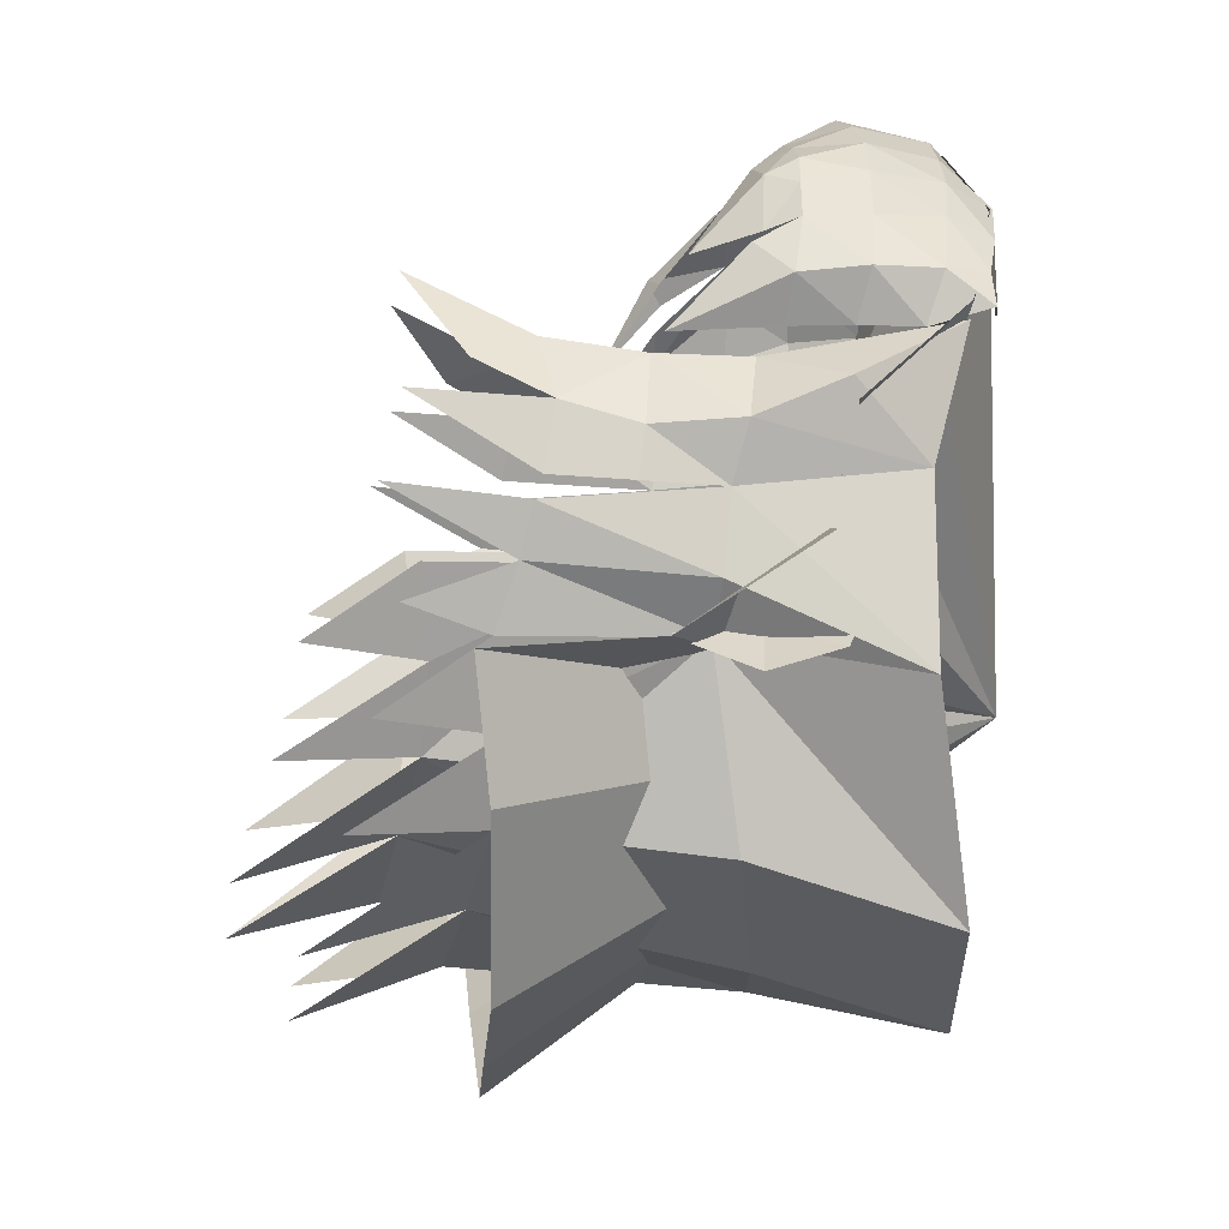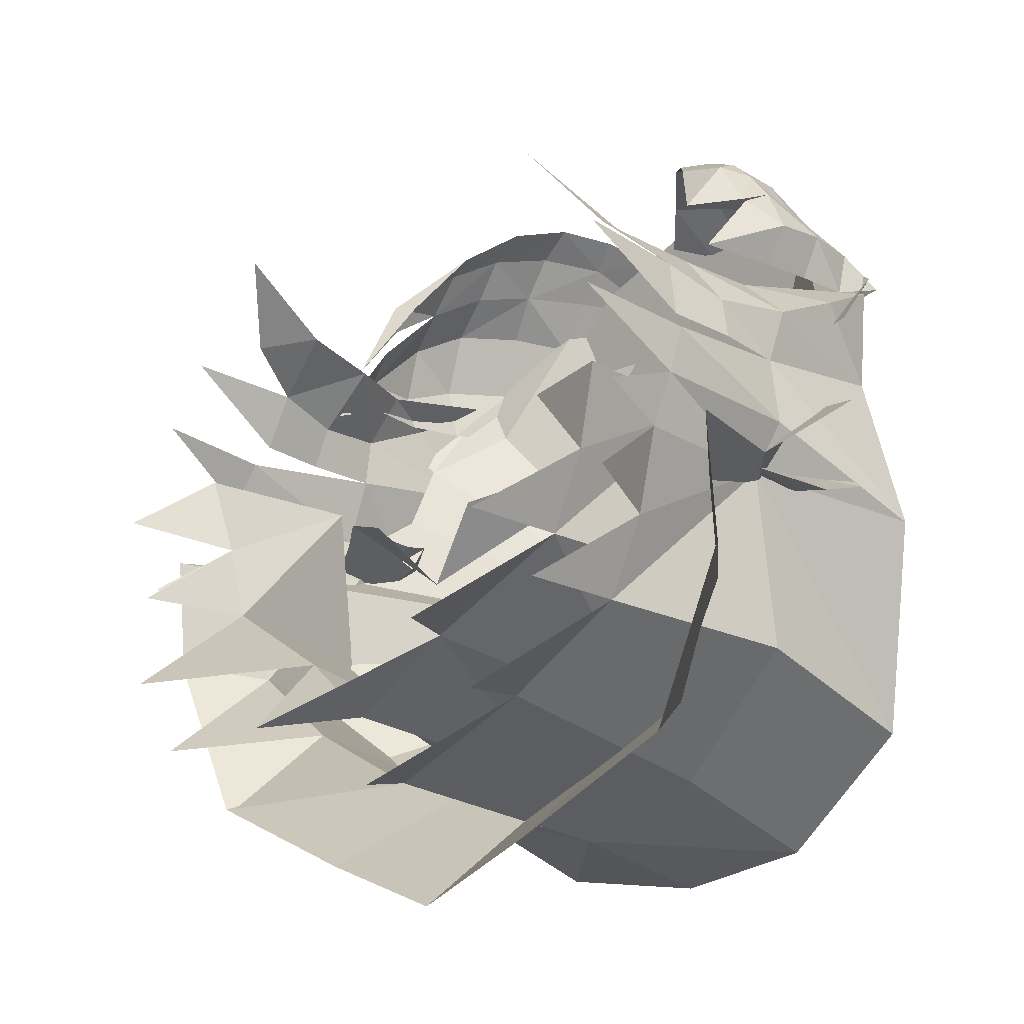
<metadata>
{"format":"obj","ext":"obj","renderer":"f3d","projection":"perspective","resolution":1024,"background":"white","views":[{"elev":2.1,"azim":84.7,"up":"+Z"},{"elev":-16.6,"azim":44.0,"up":"+Z"}]}
</metadata>
<code>
g default
v 2.203 20.75 -0.2929
v 0.6169 19.66 -0.8654
v 0 19.85 -1.515
g polySurface1 model:abta272_2_Mesh_009__n_abta272_2_Mesh_009__n__null_
f 1 2 3
g default
v -2.203 20.75 -0.2929
v 0 19.85 -1.515
v -0.6169 19.66 -0.8654
g model:abta272_2_Mesh_009__n_abta272_2_Mesh_009__n__null_ polySurface2
f 4 5 6
g default
v -3.099 21.02 -0.6079
v -2.839 22.22 0.1733
v -3.254 22.22 0.1699
g model:abta272_2_Mesh_009__n_abta272_2_Mesh_009__n__null_ polySurface3
f 7 8 9
g default
v -2.714 23.34 1.881
v -2.315 23.19 1.285
v -1.608 23.69 2.655
g model:abta272_2_Mesh_009__n_abta272_2_Mesh_009__n__null_ polySurface4
f 10 11 12
g default
v 3.099 21.02 -0.6079
v 3.254 22.22 0.1699
v 2.839 22.22 0.1733
g model:abta272_2_Mesh_009__n_abta272_2_Mesh_009__n__null_ polySurface5
f 13 14 15
g default
v 2.714 23.34 1.881
v 1.608 23.69 2.655
v 2.315 23.19 1.285
g model:abta272_2_Mesh_009__n_abta272_2_Mesh_009__n__null_ polySurface6
f 16 17 18
g default
v -1.838 17.77 -2.54
v -0.8538 19.07 -2.297
v -2.127 19.23 -1.562
v -1.328 21.31 -2.806
v -2.503 21.06 -1.756
v -2.483 20.84 -0.1011
v -2.399 19.28 -0.8228
v -2.213 18.1 -1.577
v 0 21.46 -3.201
v 0 18.93 -2.948
v 0 17.66 -3.237
v -2.623 19.21 -0.07002
v -2.782 18.31 -0.6583
g model:abta272_2_Mesh_009__n_abta272_2_Mesh_009__n__null_ polySurface9
f 19 20 21
f 22 21 20
f 21 22 23
f 24 21 23
f 24 25 21
f 26 21 25
f 20 27 22
f 27 20 28
f 29 28 20
f 24 30 25
f 31 25 30
g default
v 1.838 17.77 -2.54
v 2.127 19.23 -1.562
v 0.8538 19.07 -2.297
v 1.328 21.31 -2.806
v 0 21.46 -3.201
v 0 18.93 -2.948
v 0 17.66 -3.237
v 2.503 21.06 -1.756
v 2.483 20.84 -0.1011
v 2.399 19.28 -0.8229
v 2.623 19.21 -0.07002
v 2.782 18.31 -0.6583
v 2.213 18.1 -1.577
g model:abta272_2_Mesh_009__n_abta272_2_Mesh_009__n__null_ polySurface10
f 32 33 34
f 33 35 34
f 36 34 35
f 34 36 37
f 38 34 37
f 35 33 39
f 40 39 33
f 40 33 41
f 40 41 42
f 43 42 41
f 44 41 33
g default
v -2.13 20.11 1.618
v -1.932 19.07 2.124
v -2.415 19.59 1.447
v -2.686 20.21 1.13
v -2.279 20.95 1.488
v -2.768 20.87 0.9406
v -2.901 21.63 0.9922
v -2.609 21.74 1.471
v -2.897 22.4 1.307
v -2.655 23.32 1.727
v -2.795 23.02 0.6174
v -2.884 20.8 0.5257
v -2.829 21.5 0.4813
v -2.839 20.11 0.5702
v -2.752 19.07 1.207
v -3.262 22.98 -0.8942
v -2.981 21.42 -0.1916
v -2.718 21.37 -0.6421
v -2.774 23.31 -2.856
v -2.741 21.58 -2.297
v -1.48 23.43 -3.854
v -2.964 20.03 0.3864
v -3.158 19.93 -0.06015
v -2.872 19.73 -0.6111
v -2.627 19.81 -1.364
v -2.328 19.75 -2.103
v -1.454 21.83 -3.347
v 0 21.99 -3.742
v 0 23.56 -4.055
v -2.957 18.89 0.5237
v -2.423 18.63 -2.118
v -3.046 18.84 -1.199
v -2.986 19.05 -0.3585
v -2.012 18.3 -3.081
v -1.303 19.6 -2.838
v 0 19.45 -3.489
v -0.8701 18.19 -3.778
g model:abta272_2_Mesh_009__n_abta272_2_Mesh_009__n__null_ polySurface11
f 45 46 47
f 47 48 45
f 48 49 45
f 49 48 50
f 51 49 50
f 49 51 52
f 53 52 51
f 52 53 54
f 55 54 53
f 48 56 50
f 57 50 56
f 50 57 51
f 55 51 57
f 51 55 53
f 56 48 58
f 59 58 48
f 57 60 55
f 57 61 60
f 60 61 62
f 62 63 60
f 63 62 64
f 64 65 63
f 66 61 57
f 61 66 67
f 67 62 61
f 62 67 68
f 62 68 69
f 62 69 70
f 62 70 64
f 70 71 64
f 65 64 71
f 72 65 71
f 65 72 73
f 74 67 66
f 75 70 69
f 76 69 68
f 77 68 67
f 78 79 70
f 71 70 79
f 79 72 71
f 72 79 80
f 81 80 79
g default
v 2.13 20.11 1.618
v 2.415 19.59 1.447
v 1.932 19.07 2.124
v 2.686 20.21 1.13
v 2.279 20.95 1.488
v 2.768 20.87 0.9406
v 2.884 20.8 0.5257
v 2.839 20.11 0.5702
v 2.752 19.07 1.207
v 2.901 21.63 0.9922
v 2.829 21.5 0.4813
v 2.35 21.74 1.458
v 2.897 22.4 1.307
v 2.795 23.02 0.6174
v 3.262 22.98 -0.8942
v 2.981 21.42 -0.1916
v 2.964 20.03 0.3864
v 2.911 19.93 -0.06015
v 2.848 18.89 0.5237
v 2.655 23.32 1.727
v 2.012 18.3 -3.081
v 2.328 19.75 -2.103
v 1.303 19.6 -2.838
v 1.454 21.83 -3.347
v 0 21.99 -3.742
v 0 19.45 -3.489
v 0.8701 18.19 -3.778
v 2.741 21.58 -2.297
v 1.48 23.43 -3.854
v 0 23.56 -4.055
v 2.718 21.37 -0.6421
v 2.774 23.31 -2.856
v 2.627 19.81 -1.364
v 2.872 19.73 -0.6111
v 2.423 18.63 -2.118
v 2.986 19.05 -0.3585
v 3.046 18.84 -1.199
g model:abta272_2_Mesh_009__n_abta272_2_Mesh_009__n__null_ polySurface12
f 82 83 84
f 83 82 85
f 86 85 82
f 85 86 87
f 88 85 87
f 85 88 89
f 90 85 89
f 86 91 87
f 92 87 91
f 87 92 88
f 91 86 93
f 93 94 91
f 95 91 94
f 91 95 92
f 92 95 96
f 92 96 97
f 97 98 92
f 98 97 99
f 100 98 99
f 94 93 101
f 95 94 101
f 102 103 104
f 103 105 104
f 106 104 105
f 104 106 107
f 108 104 107
f 105 103 109
f 109 110 105
f 110 106 105
f 106 110 111
f 112 109 103
f 112 113 109
f 110 109 113
f 112 103 114
f 112 114 115
f 99 112 115
f 112 99 97
f 97 96 112
f 113 112 96
f 116 114 103
f 117 99 115
f 118 115 114
g default
v -1.838 17.77 -2.54
v -2.127 19.23 -1.562
v -0.8538 19.07 -2.297
v -1.328 21.31 -2.806
v 0 21.46 -3.201
v 0 18.93 -2.948
v 0 17.66 -3.237
v -2.503 21.06 -1.756
v -2.483 20.84 -0.1011
v -2.399 19.28 -0.8228
v -2.623 19.21 -0.07002
v -2.782 18.31 -0.6583
v -2.213 18.1 -1.577
g model:abta272_2_Mesh_009__n_abta272_2_Mesh_009__n__null_ polySurface13
f 119 120 121
f 120 122 121
f 123 121 122
f 121 123 124
f 125 121 124
f 122 120 126
f 127 126 120
f 127 120 128
f 127 128 129
f 130 129 128
f 131 128 120
g default
v 1.838 17.77 -2.54
v 0.8538 19.07 -2.297
v 2.127 19.23 -1.562
v 1.328 21.31 -2.806
v 2.503 21.06 -1.756
v 2.483 20.84 -0.1011
v 2.399 19.28 -0.8229
v 2.213 18.1 -1.577
v 0 21.46 -3.201
v 0 18.93 -2.948
v 0 17.66 -3.237
v 2.623 19.21 -0.07002
v 2.782 18.31 -0.6583
g model:abta272_2_Mesh_009__n_abta272_2_Mesh_009__n__null_ polySurface14
f 132 133 134
f 135 134 133
f 134 135 136
f 137 134 136
f 137 138 134
f 139 134 138
f 133 140 135
f 140 133 141
f 142 141 133
f 137 143 138
f 144 138 143
g default
v -2.13 20.11 1.618
v -2.415 19.59 1.447
v -1.932 19.07 2.124
v -2.686 20.21 1.13
v -2.279 20.95 1.488
v -2.768 20.87 0.9406
v -2.884 20.8 0.5257
v -2.839 20.11 0.5702
v -2.752 19.07 1.207
v -2.901 21.63 0.9922
v -2.829 21.5 0.4813
v -2.609 21.74 1.471
v -2.897 22.4 1.307
v -2.795 23.02 0.6174
v -3.262 22.98 -0.8942
v -2.981 21.42 -0.1916
v -2.964 20.03 0.3864
v -3.158 19.93 -0.06015
v -2.957 18.89 0.5237
v -2.655 23.32 1.727
v -2.012 18.3 -3.081
v -2.328 19.75 -2.103
v -1.303 19.6 -2.838
v -1.454 21.83 -3.347
v 0 21.99 -3.742
v 0 19.45 -3.489
v -0.8701 18.19 -3.778
v -2.741 21.58 -2.297
v -1.48 23.43 -3.854
v 0 23.56 -4.055
v -2.718 21.37 -0.6421
v -2.774 23.31 -2.856
v -2.627 19.81 -1.364
v -2.872 19.73 -0.6111
v -2.423 18.63 -2.118
v -2.986 19.05 -0.3585
v -3.046 18.84 -1.199
g model:abta272_2_Mesh_009__n_abta272_2_Mesh_009__n__null_ polySurface15
f 145 146 147
f 146 145 148
f 149 148 145
f 148 149 150
f 151 148 150
f 148 151 152
f 153 148 152
f 149 154 150
f 155 150 154
f 150 155 151
f 154 149 156
f 156 157 154
f 158 154 157
f 154 158 155
f 155 158 159
f 155 159 160
f 160 161 155
f 161 160 162
f 163 161 162
f 157 156 164
f 158 157 164
f 165 166 167
f 166 168 167
f 169 167 168
f 167 169 170
f 171 167 170
f 168 166 172
f 172 173 168
f 173 169 168
f 169 173 174
f 175 172 166
f 175 176 172
f 173 172 176
f 175 166 177
f 175 177 178
f 162 175 178
f 175 162 160
f 160 159 175
f 176 175 159
f 179 177 166
f 180 162 178
f 181 178 177
g default
v 2.13 20.11 1.618
v 1.932 19.07 2.124
v 2.415 19.59 1.447
v 2.686 20.21 1.13
v 2.279 20.95 1.488
v 2.768 20.87 0.9406
v 2.901 21.63 0.9922
v 2.35 21.74 1.458
v 2.897 22.4 1.307
v 2.655 23.32 1.727
v 2.795 23.02 0.6174
v 2.884 20.8 0.5257
v 2.829 21.5 0.4813
v 2.839 20.11 0.5702
v 2.752 19.07 1.207
v 3.262 22.98 -0.8942
v 2.981 21.42 -0.1916
v 2.718 21.37 -0.6421
v 2.774 23.31 -2.856
v 2.741 21.58 -2.297
v 1.48 23.43 -3.854
v 2.964 20.03 0.3864
v 2.911 19.93 -0.06015
v 2.872 19.73 -0.6111
v 2.627 19.81 -1.364
v 2.328 19.75 -2.103
v 1.454 21.83 -3.347
v 0 21.99 -3.742
v 0 23.56 -4.055
v 2.848 18.89 0.5237
v 2.423 18.63 -2.118
v 3.046 18.84 -1.199
v 2.986 19.05 -0.3585
v 2.012 18.3 -3.081
v 1.303 19.6 -2.838
v 0 19.45 -3.489
v 0.8701 18.19 -3.778
g model:abta272_2_Mesh_009__n_abta272_2_Mesh_009__n__null_ polySurface16
f 182 183 184
f 184 185 182
f 185 186 182
f 186 185 187
f 188 186 187
f 186 188 189
f 190 189 188
f 189 190 191
f 192 191 190
f 185 193 187
f 194 187 193
f 187 194 188
f 192 188 194
f 188 192 190
f 193 185 195
f 196 195 185
f 194 197 192
f 194 198 197
f 197 198 199
f 199 200 197
f 200 199 201
f 201 202 200
f 203 198 194
f 198 203 204
f 204 199 198
f 199 204 205
f 199 205 206
f 199 206 207
f 199 207 201
f 207 208 201
f 202 201 208
f 209 202 208
f 202 209 210
f 211 204 203
f 212 207 206
f 213 206 205
f 214 205 204
f 215 216 207
f 208 207 216
f 216 209 208
f 209 216 217
f 218 217 216
g default
v -2.785 22.5 0.8203
v -2.714 23.34 1.881
v -3.053 22.41 1.117
v -2.315 23.19 1.285
g model:abta272_2_Mesh_009__n_abta272_2_Mesh_009__n__null_ polySurface26
f 219 220 221
f 220 219 222
g default
v 0 19.76 -4.594
v 0 24.12 -1.448
v -1.245 19.73 -4.101
v -2.876 19.71 -3.365
v -3.607 19.68 -1.814
v -3.601 19.56 -0.6708
v -3.099 21.02 -0.6079
v -2.839 22.22 0.1733
v -2.785 22.5 0.8203
v -2.315 23.19 1.285
v -1.608 23.69 2.655
v 0 23.64 3.27
g model:abta272_2_Mesh_009__n_abta272_2_Mesh_009__n__null_ polySurface27
f 223 224 225
f 225 224 226
f 226 224 227
f 227 224 228
f 228 224 229
f 230 229 224
f 230 224 231
f 232 231 224
f 233 232 224
f 233 224 234
g default
v 2.714 23.34 1.881
v 2.785 22.45 1.06
v 3.053 22.41 1.117
v 2.315 23.19 1.285
g model:abta272_2_Mesh_009__n_abta272_2_Mesh_009__n__null_ polySurface33
f 235 236 237
f 236 235 238
g default
v 0 19.76 -4.594
v 1.245 19.73 -4.101
v 0 24.12 -1.448
v 2.876 19.71 -3.365
v 3.607 19.68 -1.814
v 3.601 19.56 -0.6708
v 3.099 21.02 -0.6079
v 2.839 22.22 0.1733
v 2.785 22.45 1.06
v 2.315 23.19 1.285
v 1.608 23.69 2.655
v 0 23.64 3.27
g model:abta272_2_Mesh_009__n_abta272_2_Mesh_009__n__null_ polySurface34
f 239 240 241
f 240 242 241
f 242 243 241
f 243 244 241
f 244 245 241
f 246 241 245
f 246 247 241
f 248 241 247
f 249 241 248
f 249 250 241
g default
v -2.203 20.75 -0.2929
v -2.403 20.88 -0.4495
v -2.341 21.75 -0.5436
v -2.738 21.7 -0.7822
v -2.907 22.51 -0.3854
v -2.569 22.15 -0.1843
v -2.835 21.13 -0.654
v -3.266 21.68 -0.8604
v -3.223 22.31 -0.6846
g model:abta272_2_Mesh_009__n_abta272_2_Mesh_009__n__null_ polySurface36
f 251 252 253
f 252 254 253
f 255 253 254
f 253 255 256
f 254 252 257
f 254 257 258
f 259 254 258
f 254 259 255
g default
v 2.203 20.75 -0.2929
v 2.365 21.75 -0.5436
v 2.427 20.88 -0.4495
v 2.905 21.74 -0.7804
v 2.859 21.13 -0.654
v 3.29 21.68 -0.8604
v 3.247 22.31 -0.6846
v 2.893 22.51 -0.3854
v 2.569 22.15 -0.1843
g model:abta272_2_Mesh_009__n_abta272_2_Mesh_009__n__null_ polySurface37
f 260 261 262
f 263 262 261
f 262 263 264
f 263 265 264
f 263 266 265
f 266 263 267
f 261 267 263
f 267 261 268
g default
v 2.67 21.99 2.072
v 2.515 21.92 1.678
v 2.479 21.04 1.636
v 2.539 22.47 1.69
v 2.642 22.58 2.132
v 2.582 23 1.674
v 2.558 23.15 2.119
v 2.676 23.52 1.822
v 2.434 21.7 2.316
v 2.414 22.09 2.511
v 2.261 22.66 2.541
v 2.101 23.25 2.545
v 2.348 23.54 2.105
v 1.757 23.71 1.771
v 1.991 23.65 2.379
v 1.422 23.75 2.679
v 0.336 24.04 1.983
v 2.175 22.11 2.793
v 2.02 22.67 2.901
v 1.71 23.33 2.842
v 2.33 21.8 2.401
v 2 21.85 2.864
v 1.938 22.13 3.005
v 1.669 22.69 3.153
v 1.272 23.35 3.077
v 2.046 21.26 2.243
v 1.533 21.82 2.955
v 1.626 22.12 3.112
v 1.252 22.66 3.334
v 0.7681 23.38 3.271
v 0.8065 23.78 2.808
v 1.276 22.1 3.171
v 0.7955 22.6 3.44
v 0.2126 23.28 3.388
v 0.4059 23.7 2.892
v -0.6143 23.74 2.416
v -0.08514 23.6 3.1
g model:abta272_2_Mesh_009__n_abta272_2_Mesh_009__n__null_ polySurface38
f 269 270 271
f 269 272 270
f 272 269 273
f 273 274 272
f 274 273 275
f 275 276 274
f 277 269 271
f 278 269 277
f 278 273 269
f 273 278 279
f 279 275 273
f 275 279 280
f 280 281 275
f 276 275 281
f 276 281 282
f 282 281 283
f 283 284 282
f 282 284 285
f 286 279 278
f 279 286 287
f 287 280 279
f 280 287 288
f 288 283 280
f 281 280 283
f 289 286 278
f 290 286 289
f 291 286 290
f 291 287 286
f 287 291 292
f 292 288 287
f 288 292 293
f 293 284 288
f 283 288 284
f 290 289 294
f 295 290 294
f 295 296 290
f 290 296 291
f 296 292 291
f 292 296 297
f 297 293 292
f 293 297 298
f 298 299 293
f 284 293 299
f 285 284 299
f 300 296 295
f 300 297 296
f 297 300 301
f 301 298 297
f 298 301 302
f 302 303 298
f 299 298 303
f 299 303 285
f 285 303 304
f 304 303 305
f 303 302 305
g default
v -2.606 20.88 1.062
v -2.776 21.53 1.628
v -2.541 21.5 1.927
v -2.667 21.52 1.294
v -2.899 22.19 1.651
v -2.77 22.2 2.201
v -2.421 22.13 2.525
v -2.768 22.17 1.281
v -2.743 22.82 1.331
v -2.829 22.77 1.853
v -2.599 22.73 2.472
v -2.213 22.66 2.813
v -1.901 22.6 3.168
v -2.102 22.12 2.902
v -2.29 21.4 2.372
v -2.4 21.53 2.16
v -2.492 23.38 1.887
v -2.259 23.3 2.505
v -1.92 23.16 2.888
v -2.453 23.46 1.337
v -1.807 23.64 2.354
v -1.416 23.57 2.793
v -1.12 23.49 3.093
v -1.581 23.08 3.247
v -1.97 23.72 1.959
v -0.703 24.04 2.581
v -0.5881 23.86 2.823
v -0.4732 23.68 3.065
v -0.8482 23.36 3.323
v -1.204 23 3.463
v -1.381 23.68 1.799
v -0.8231 23.79 2.03
v -0.9433 23.55 1.479
v -1.72 23.51 1.408
v -1.523 22.55 3.368
v -1.811 22.04 3.006
v -2.074 21.5 2.343
v -2.325 20.95 1.529
g model:abta272_2_Mesh_009__n_abta272_2_Mesh_009__n__null_ polySurface39
f 306 307 308
f 306 309 307
f 310 307 309
f 307 310 311
f 312 307 311
f 307 312 308
f 313 310 309
f 314 310 313
f 310 314 315
f 315 311 310
f 311 315 316
f 316 312 311
f 312 316 317
f 318 312 317
f 312 318 319
f 320 312 319
f 312 320 321
f 314 322 315
f 322 316 315
f 316 322 323
f 324 316 323
f 316 324 317
f 324 318 317
f 322 314 325
f 325 326 322
f 322 326 323
f 326 324 323
f 324 326 327
f 328 324 327
f 324 328 329
f 318 324 329
f 325 330 326
f 331 326 330
f 326 331 327
f 331 328 327
f 328 331 332
f 333 328 332
f 328 333 334
f 335 328 334
f 328 335 329
f 335 318 329
f 325 336 330
f 336 331 330
f 331 336 337
f 336 338 337
f 338 336 339
f 336 325 339
f 318 335 340
f 341 318 340
f 318 341 319
f 341 320 319
f 320 341 342
f 343 320 342
f 343 321 320
g default
v 2.67 21.99 2.072
v 2.479 21.04 1.636
v 2.515 21.92 1.678
v 2.434 21.7 2.316
v 2.414 22.09 2.511
v 2.642 22.58 2.132
v 2.261 22.66 2.541
v 2.175 22.11 2.793
v 2.33 21.8 2.401
v 2.539 22.47 1.69
v 2.582 23 1.674
v 2.558 23.15 2.119
v 2.101 23.25 2.545
v 2.02 22.67 2.901
v 1.938 22.13 3.005
v 2 21.85 2.864
v 2.046 21.26 2.243
v 1.533 21.82 2.955
v 2.676 23.52 1.822
v 2.348 23.54 2.105
v 1.991 23.65 2.379
v 1.71 23.33 2.842
v 1.669 22.69 3.153
v 1.626 22.12 3.112
v 1.276 22.1 3.171
v 1.757 23.71 1.771
v 1.422 23.75 2.679
v 1.272 23.35 3.077
v 1.252 22.66 3.334
v 0.7955 22.6 3.44
v 0.7681 23.38 3.271
v 0.2126 23.28 3.388
v 0.336 24.04 1.983
v 0.8065 23.78 2.808
v 0.4059 23.7 2.892
v -0.08514 23.6 3.1
v -0.6143 23.74 2.416
g model:abta272_2_Mesh_009__n_abta272_2_Mesh_009__n__null_ polySurface41
f 344 345 346
f 347 345 344
f 348 347 344
f 349 348 344
f 348 349 350
f 350 351 348
f 352 348 351
f 353 344 346
f 344 353 349
f 354 349 353
f 349 354 355
f 355 350 349
f 350 355 356
f 356 357 350
f 351 350 357
f 357 358 351
f 358 359 351
f 359 352 351
f 359 360 352
f 361 360 359
f 362 355 354
f 355 362 363
f 363 356 355
f 356 363 364
f 364 365 356
f 357 356 365
f 365 366 357
f 358 357 366
f 366 367 358
f 359 358 367
f 361 359 367
f 368 361 367
f 362 369 363
f 369 364 363
f 364 369 370
f 365 364 370
f 370 371 365
f 366 365 371
f 371 372 366
f 367 366 372
f 372 368 367
f 368 372 373
f 374 373 372
f 373 374 375
f 369 376 370
f 376 377 370
f 371 370 377
f 377 374 371
f 372 371 374
f 377 376 378
f 374 377 378
f 378 375 374
f 375 378 379
f 380 379 378
f 376 380 378
g default
v -2.606 20.88 1.062
v -2.541 21.5 1.927
v -2.776 21.53 1.628
v -2.421 22.13 2.525
v -2.77 22.2 2.201
v -2.899 22.19 1.651
v -2.667 21.52 1.294
v -2.599 22.73 2.472
v -2.829 22.77 1.853
v -2.743 22.82 1.331
v -2.768 22.17 1.281
v -2.213 22.66 2.813
v -1.92 23.16 2.888
v -2.259 23.3 2.505
v -2.492 23.38 1.887
v -2.453 23.46 1.337
v -1.901 22.6 3.168
v -1.581 23.08 3.247
v -1.12 23.49 3.093
v -1.416 23.57 2.793
v -1.807 23.64 2.354
v -2.102 22.12 2.902
v -1.811 22.04 3.006
v -1.523 22.55 3.368
v -1.204 23 3.463
v -2.29 21.4 2.372
v -2.074 21.5 2.343
v -2.325 20.95 1.529
v -2.4 21.53 2.16
v -0.8482 23.36 3.323
v -0.4732 23.68 3.065
v -0.5881 23.86 2.823
v -0.703 24.04 2.581
v -1.97 23.72 1.959
v -1.381 23.68 1.799
v -1.72 23.51 1.408
v -0.9433 23.55 1.479
v -0.8231 23.79 2.03
g model:abta272_2_Mesh_009__n_abta272_2_Mesh_009__n__null_ polySurface42
f 381 382 383
f 384 383 382
f 383 384 385
f 386 383 385
f 383 386 387
f 381 383 387
f 384 388 385
f 389 385 388
f 385 389 386
f 390 386 389
f 386 390 391
f 391 387 386
f 388 384 392
f 393 388 392
f 388 393 394
f 395 388 394
f 388 395 389
f 395 390 389
f 390 395 396
f 384 397 392
f 397 393 392
f 393 397 398
f 399 393 398
f 393 399 400
f 401 393 400
f 393 401 394
f 401 395 394
f 396 395 401
f 397 384 402
f 403 397 402
f 397 403 404
f 405 397 404
f 397 405 398
f 405 399 398
f 384 406 402
f 406 403 402
f 403 406 407
f 408 407 406
f 408 406 409
f 406 384 409
f 399 405 410
f 411 399 410
f 399 411 412
f 413 399 412
f 399 413 400
f 413 401 400
f 401 413 414
f 396 401 414
f 415 396 414
f 396 415 416
f 415 417 416
f 417 415 418
f 415 413 418
f 413 415 414
g default
v -2.711 21.71 -0.5452
v -2.203 20.75 -0.2929
v -2.439 21.78 -0.2708
v -2.403 20.88 -0.4495
v -2.835 21.13 -0.654
v -3.266 21.68 -0.8604
v -3.223 22.31 -0.6846
v -2.907 22.51 -0.3854
v -2.569 22.15 -0.1843
g model:abta272_2_Mesh_009__n_abta272_2_Mesh_009__n__null_ polySurface45
f 419 420 421
f 420 419 422
f 419 423 422
f 423 419 424
f 419 425 424
f 425 419 426
f 419 427 426
f 427 419 421
g default
v 2.735 21.75 -0.5434
v 2.203 20.75 -0.2929
v 2.427 20.88 -0.4495
v 2.439 21.78 -0.2708
v 2.569 22.15 -0.1843
v 2.893 22.51 -0.3854
v 3.247 22.31 -0.6846
v 3.29 21.68 -0.8604
v 2.859 21.13 -0.654
g model:abta272_2_Mesh_009__n_abta272_2_Mesh_009__n__null_ polySurface46
f 428 429 430
f 429 428 431
f 428 432 431
f 432 428 433
f 428 434 433
f 434 428 435
f 428 436 435
f 436 428 430

</code>
